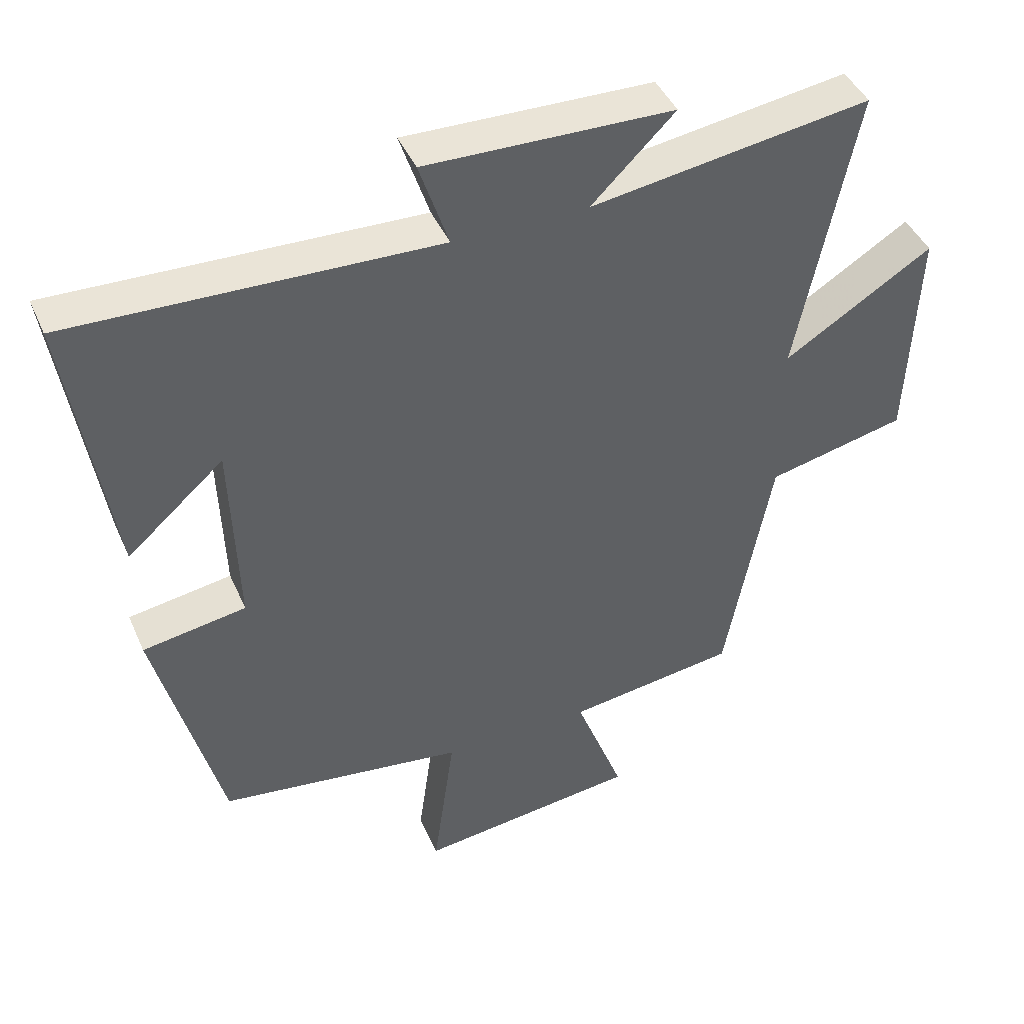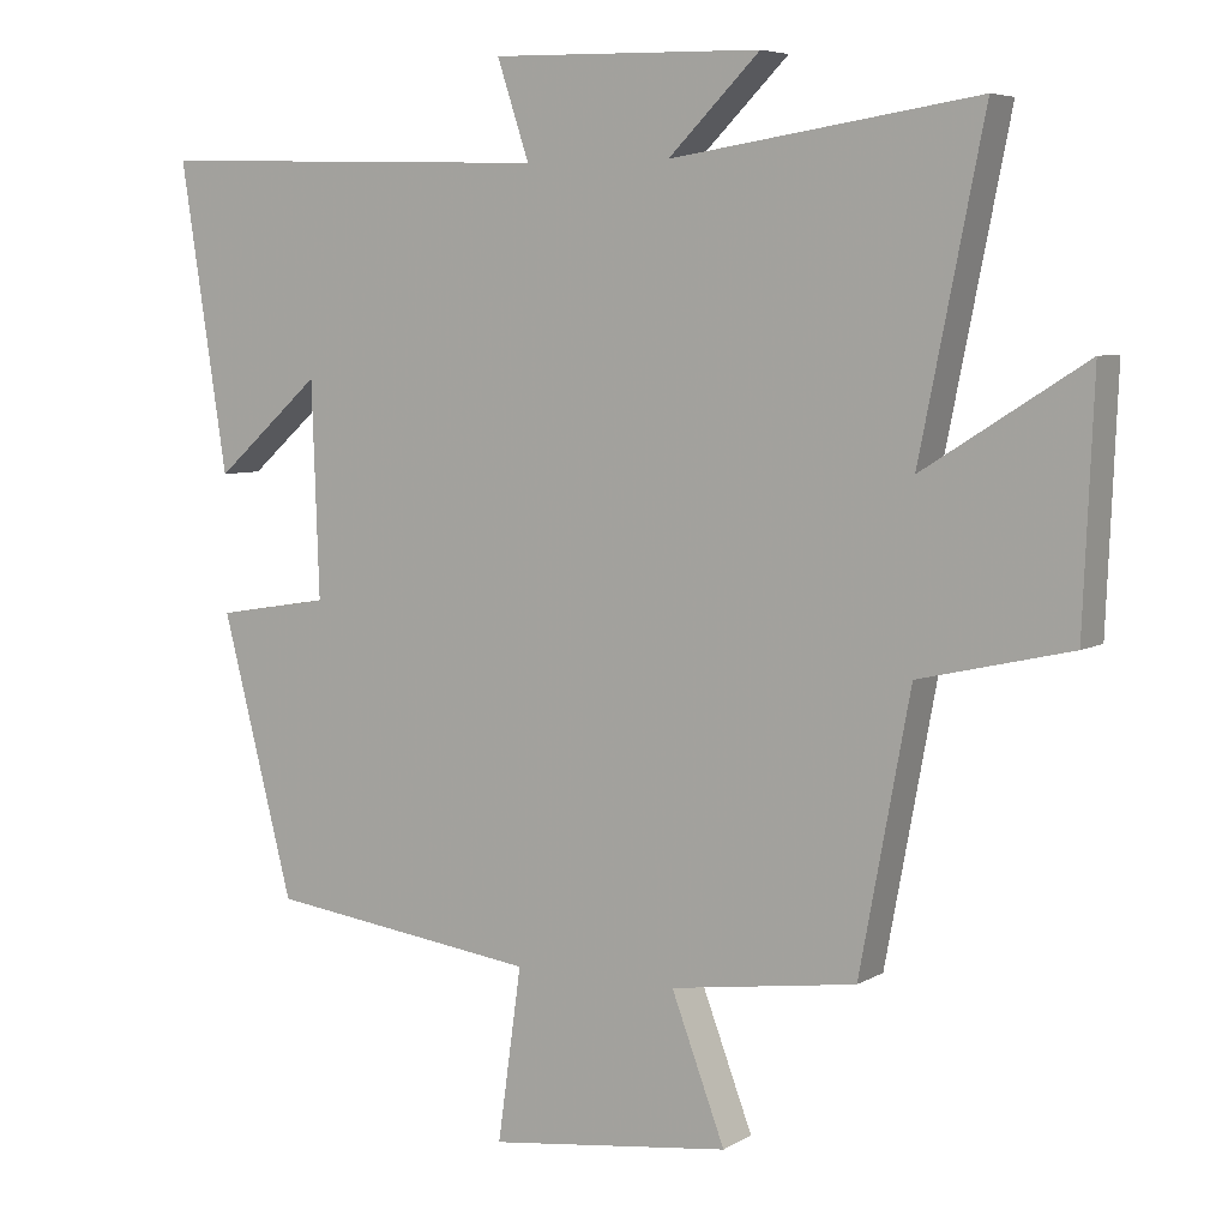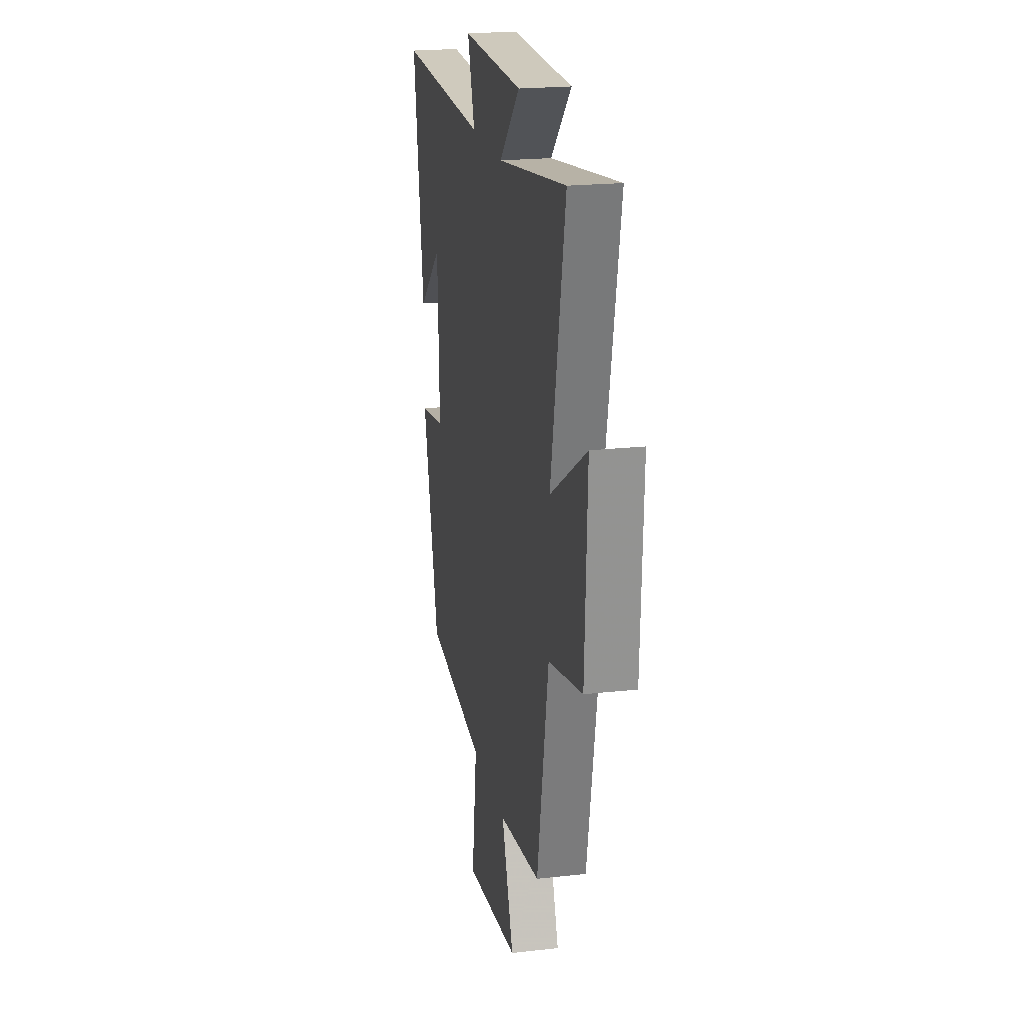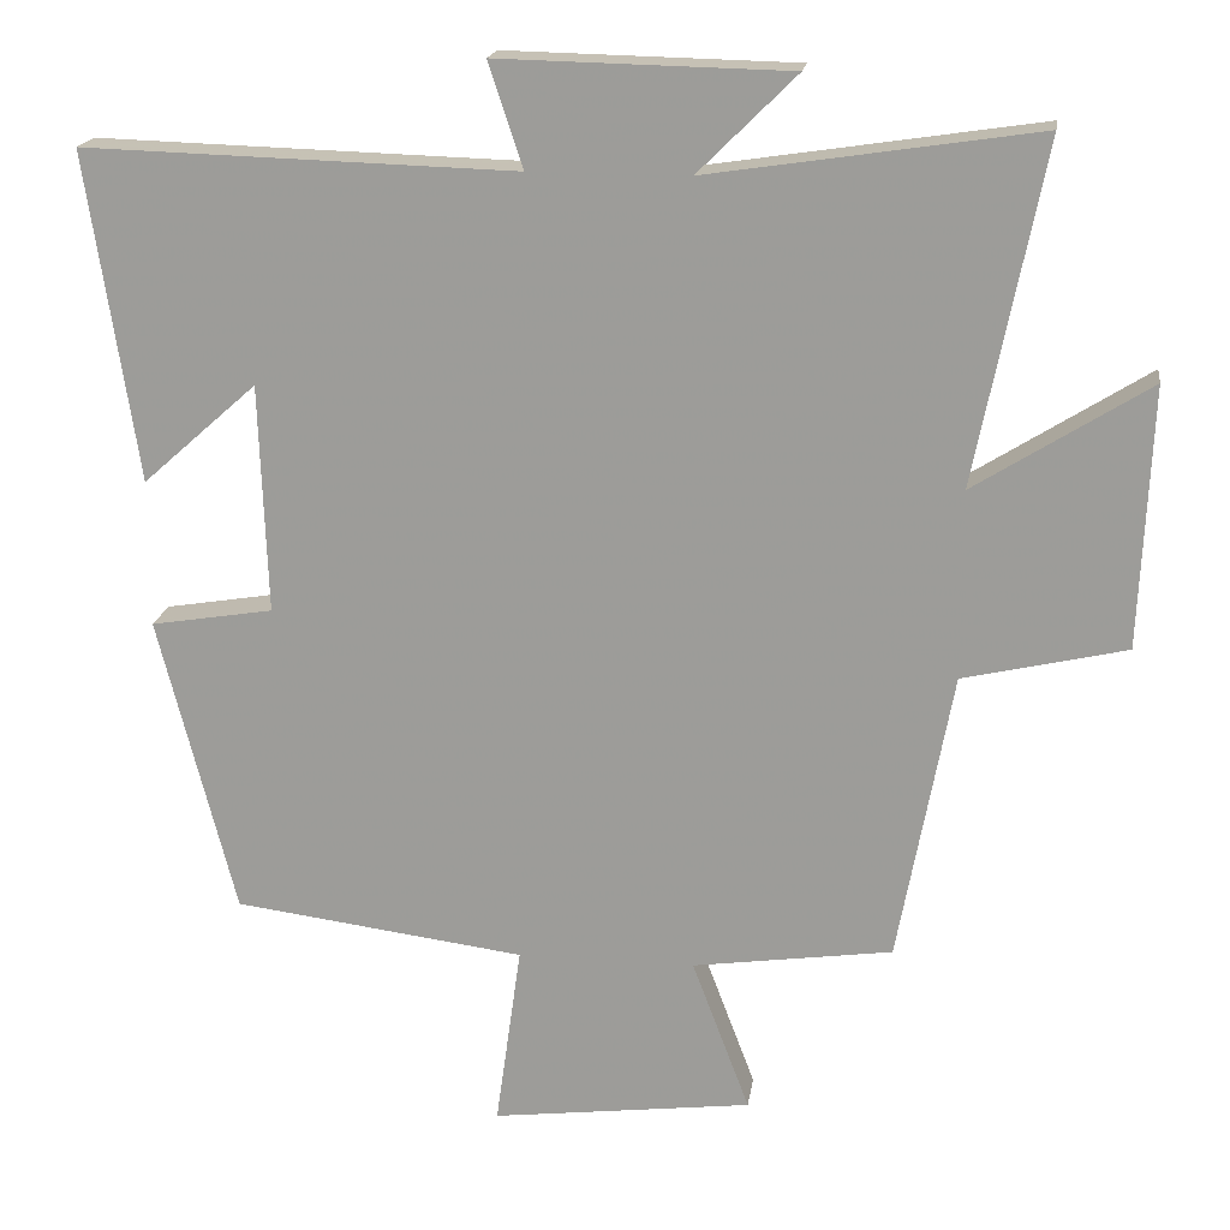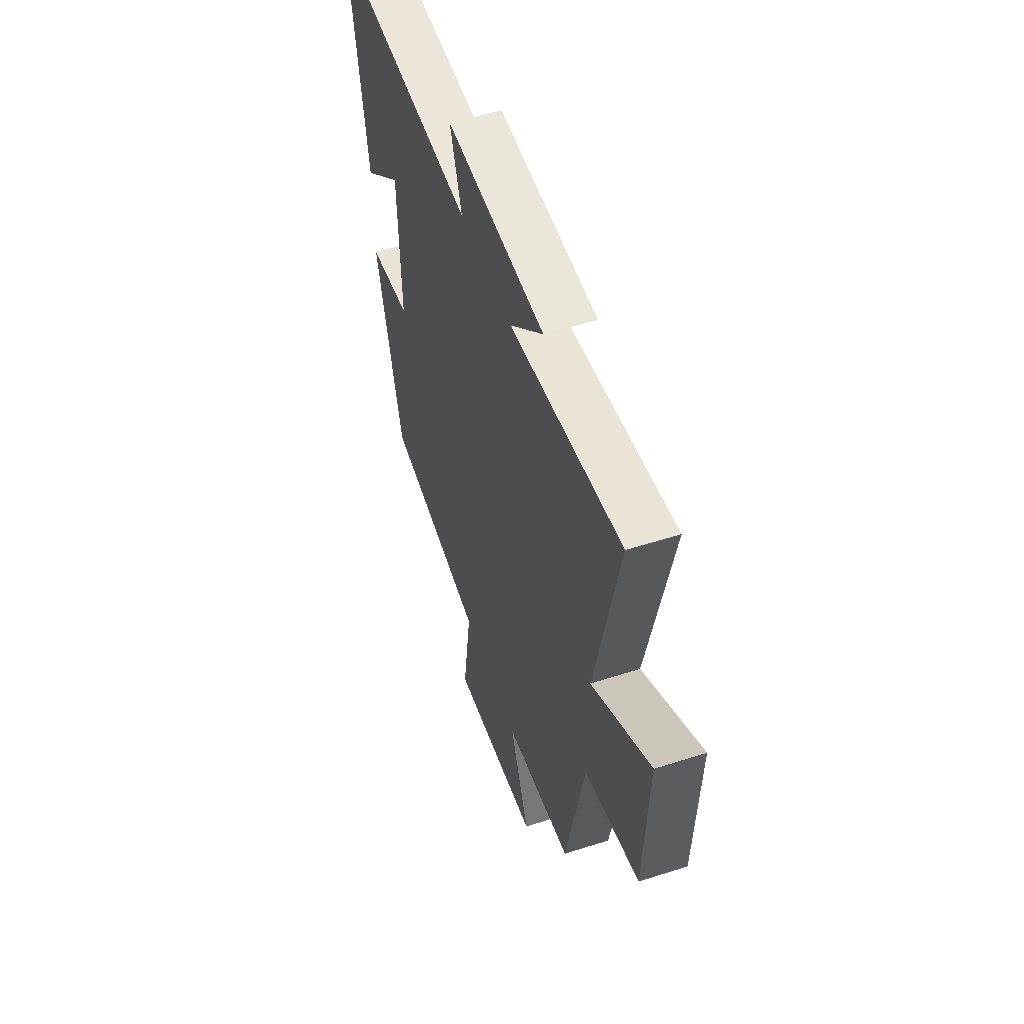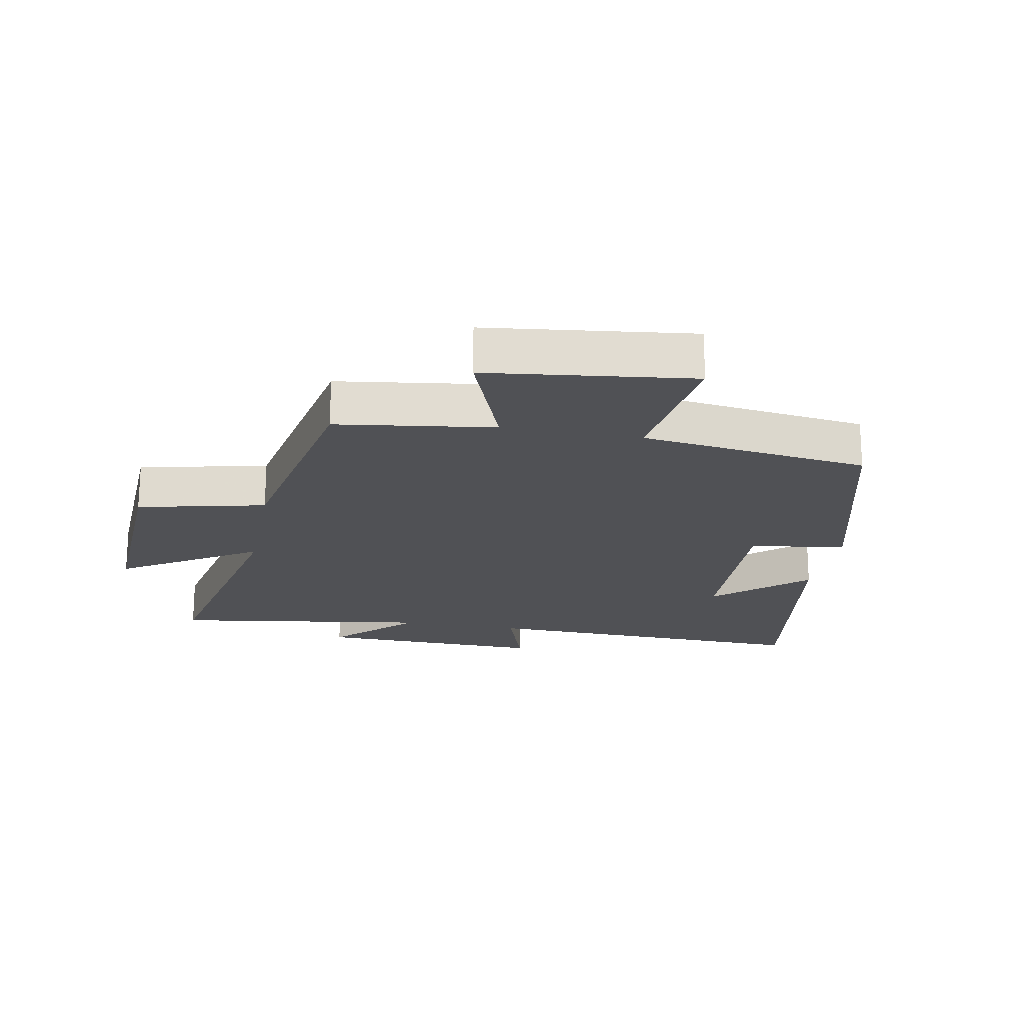
<metadata>
{"format":"obj","ext":"obj","renderer":"f3d","projection":"perspective","resolution":1024,"background":"white","views":[{"elev":43.4,"azim":-22.6,"up":"+Z"},{"elev":6.1,"azim":31.2,"up":"+Z"},{"elev":21.1,"azim":78.7,"up":"+Z"},{"elev":18.4,"azim":8.1,"up":"+Z"},{"elev":54.4,"azim":71.2,"up":"+Z"},{"elev":-20.2,"azim":169.3,"up":"+Y"}]}
</metadata>
<code>
v -0.563 0.07 0.516
v -0.024 0.07 0.5
v -0.067 0.07 0.63
v 0.297 0.07 0.622
v 0.174 0.07 0.5
v 0.586 0.07 0.562
v 0.5 0.07 0.136
v 0.718 0.07 0.273
v 0.704 0.07 -0.053
v 0.5 0.07 -0.1
v 0.432 0.07 -0.465
v 0.182 0.07 -0.5
v 0.254 0.07 -0.691
v -0.072 0.07 -0.731
v -0.04 0.07 -0.5
v -0.404 0.07 -0.452
v -0.5 0.07 -0.078
v -0.347 0.07 -0.053
v -0.357 0.07 0.233
v -0.5 0.07 0.106
v -0.563 0 0.516
v -0.024 0 0.5
v -0.067 0 0.63
v 0.297 0 0.622
v 0.174 0 0.5
v 0.586 0 0.562
v 0.5 0 0.136
v 0.718 0 0.273
v 0.704 0 -0.053
v 0.5 0 -0.1
v 0.432 0 -0.465
v 0.182 0 -0.5
v 0.254 0 -0.691
v -0.072 0 -0.731
v -0.04 0 -0.5
v -0.404 0 -0.452
v -0.5 0 -0.078
v -0.347 0 -0.053
v -0.357 0 0.233
v -0.5 0 0.106
f 19 20 1
f 15 16 17 18
f 15 18 19
f 12 13 14 15
f 10 11 12 15
f 10 15 19
f 7 8 9 10
f 7 10 19 1
f 5 6 7
f 2 3 4 5
f 2 5 7
f 1 2 7
f 21 40 39
f 38 37 36 35
f 39 38 35
f 35 34 33 32
f 35 32 31 30
f 39 35 30
f 30 29 28 27
f 21 39 30 27
f 27 26 25
f 25 24 23 22
f 27 25 22
f 27 22 21
f 1 21 22 2
f 2 22 23 3
f 3 23 24 4
f 4 24 25 5
f 5 25 26 6
f 6 26 27 7
f 7 27 28 8
f 8 28 29 9
f 9 29 30 10
f 10 30 31 11
f 11 31 32 12
f 12 32 33 13
f 13 33 34 14
f 14 34 35 15
f 15 35 36 16
f 16 36 37 17
f 17 37 38 18
f 18 38 39 19
f 19 39 40 20
f 20 40 21 1

</code>
